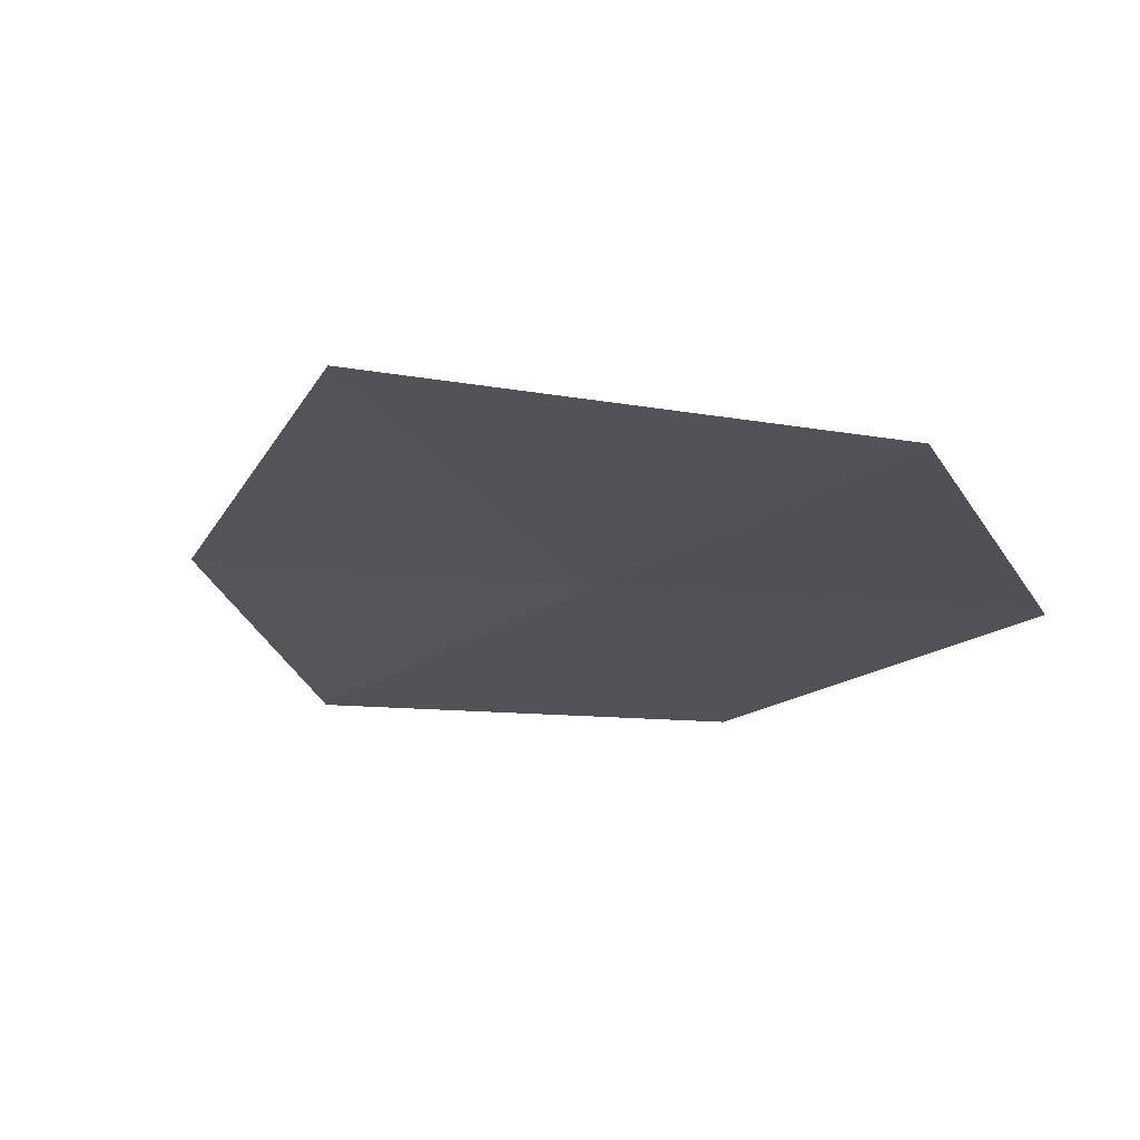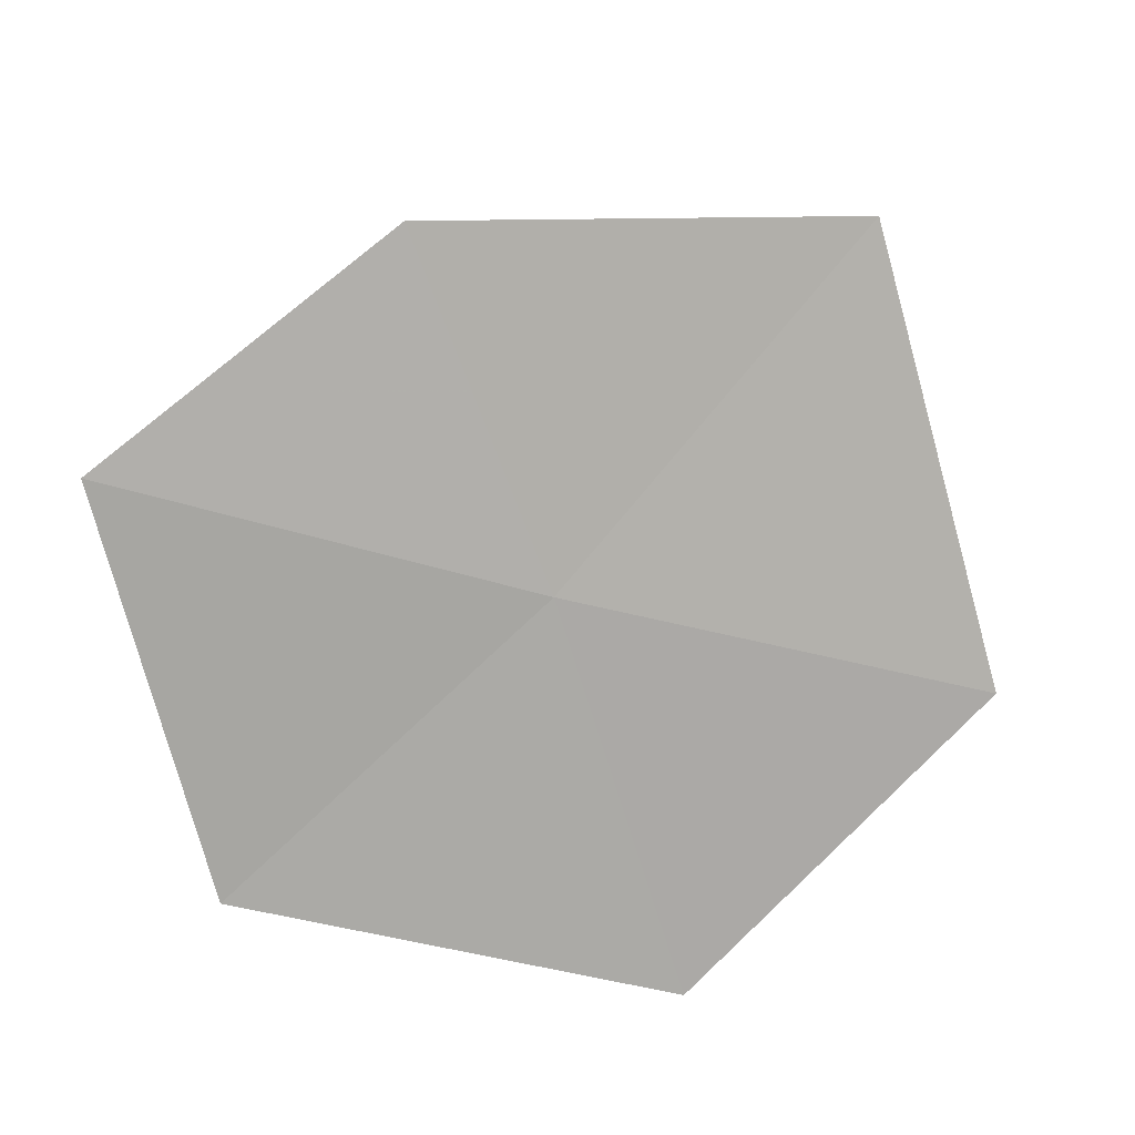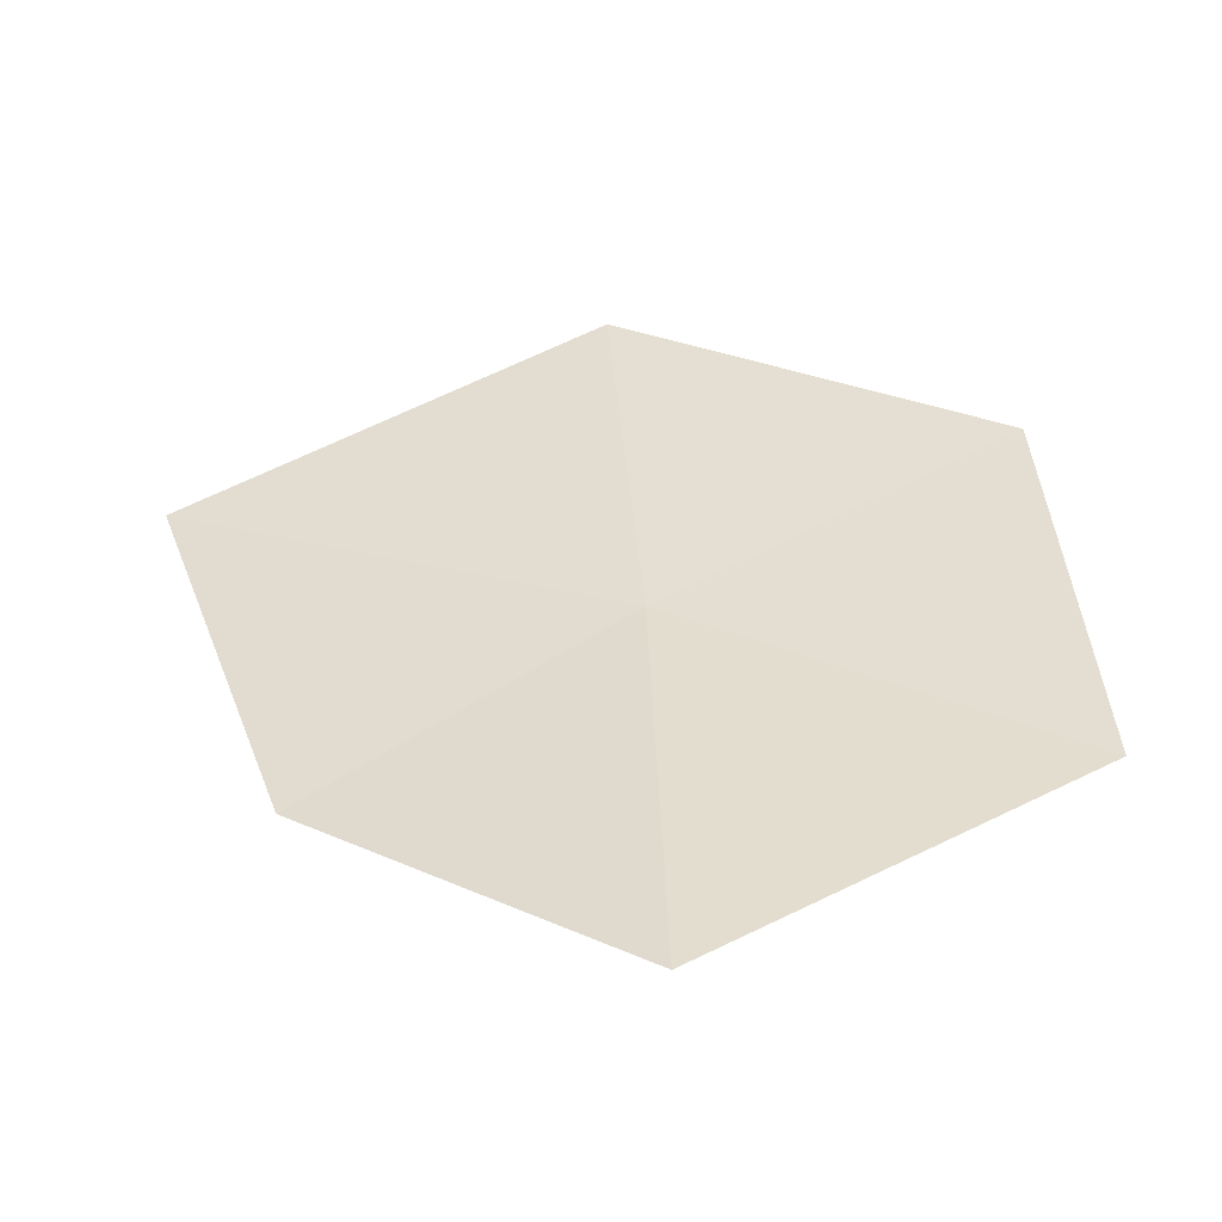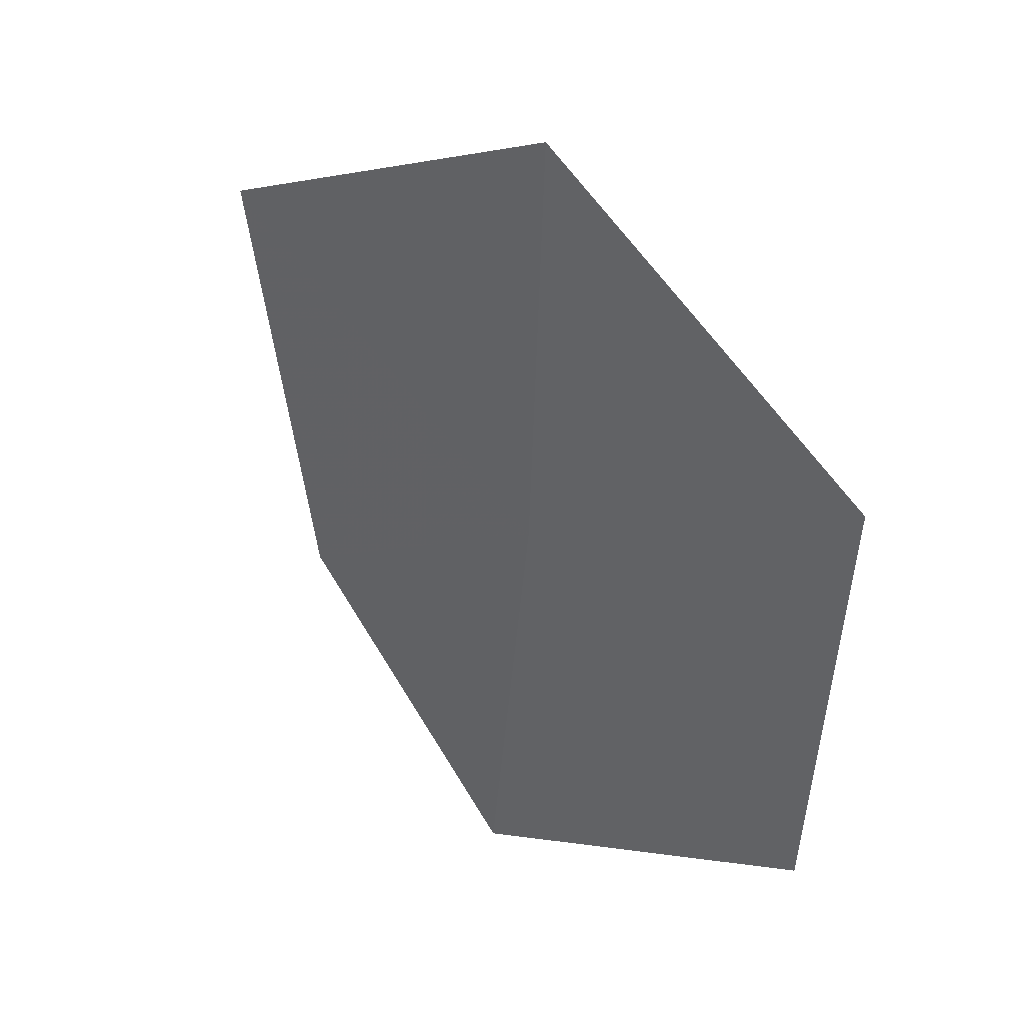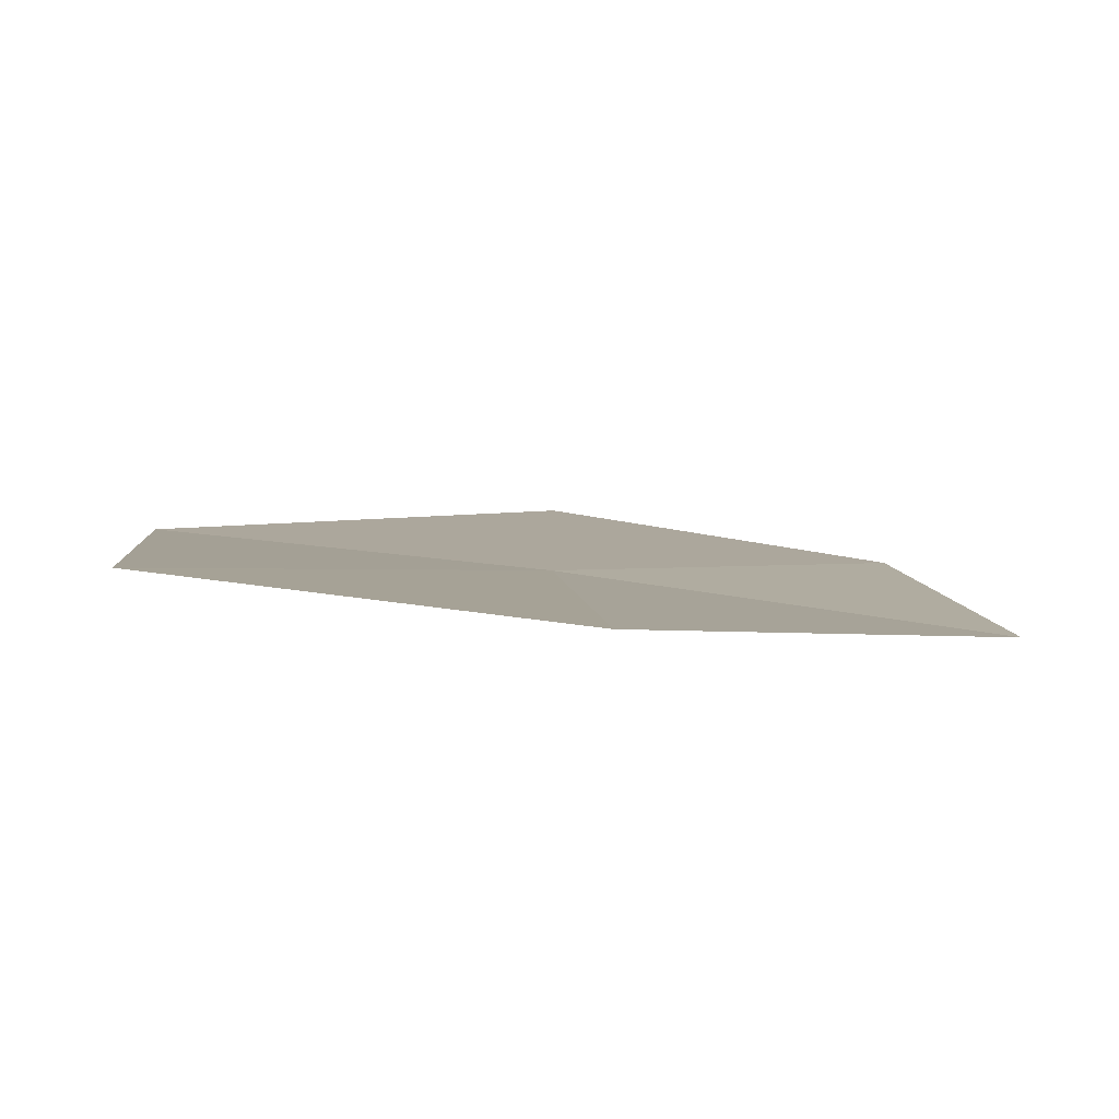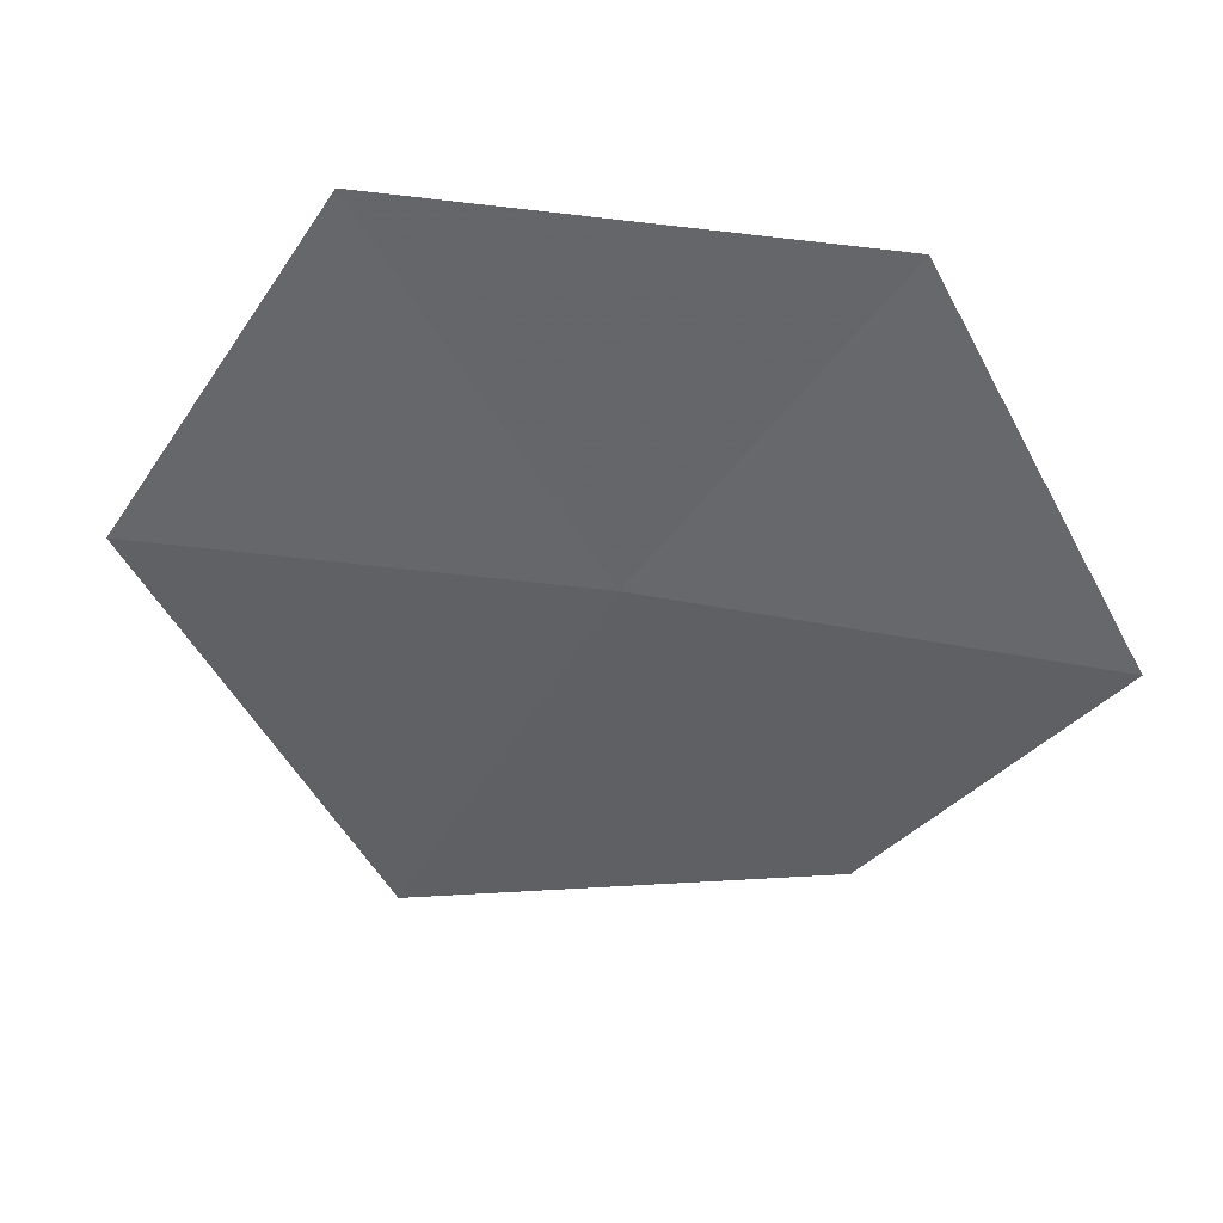
<metadata>
{"format":"obj","ext":"obj","renderer":"f3d","projection":"perspective","resolution":1024,"background":"white","views":[{"elev":-8.5,"azim":-39.6,"up":"+Y"},{"elev":-69.0,"azim":-109.4,"up":"+Y"},{"elev":-45.1,"azim":-8.3,"up":"+Z"},{"elev":49.4,"azim":30.7,"up":"+Z"},{"elev":-6.8,"azim":112.8,"up":"+Y"},{"elev":-62.0,"azim":84.6,"up":"+Y"}]}
</metadata>
<code>
v -0.3581 -12.51 10.83
v 0.4688 -12.73 10.36
v 0.4364 -12.57 11.42
v -0.3525 -12.69 9.82
v -0.4122 -12.37 11.86
v -1.015 -12.45 10.28
v -1.311 -12.24 11.23
f 1 2 3
f 1 4 2
f 1 5 7
f 1 7 6
f 1 3 5
f 1 6 4

</code>
